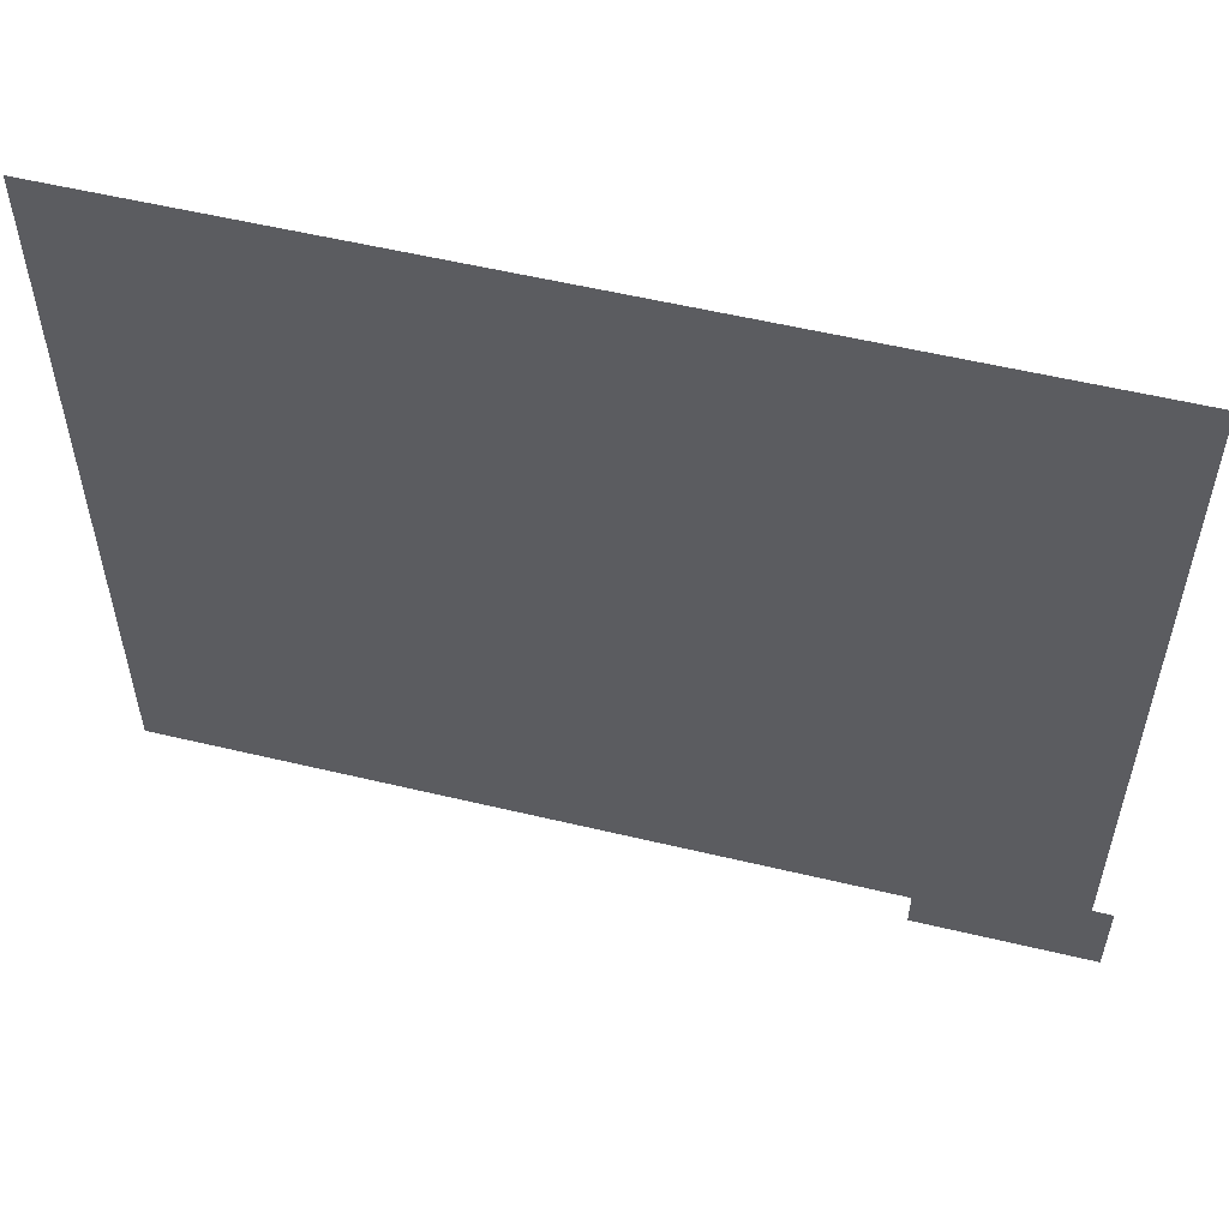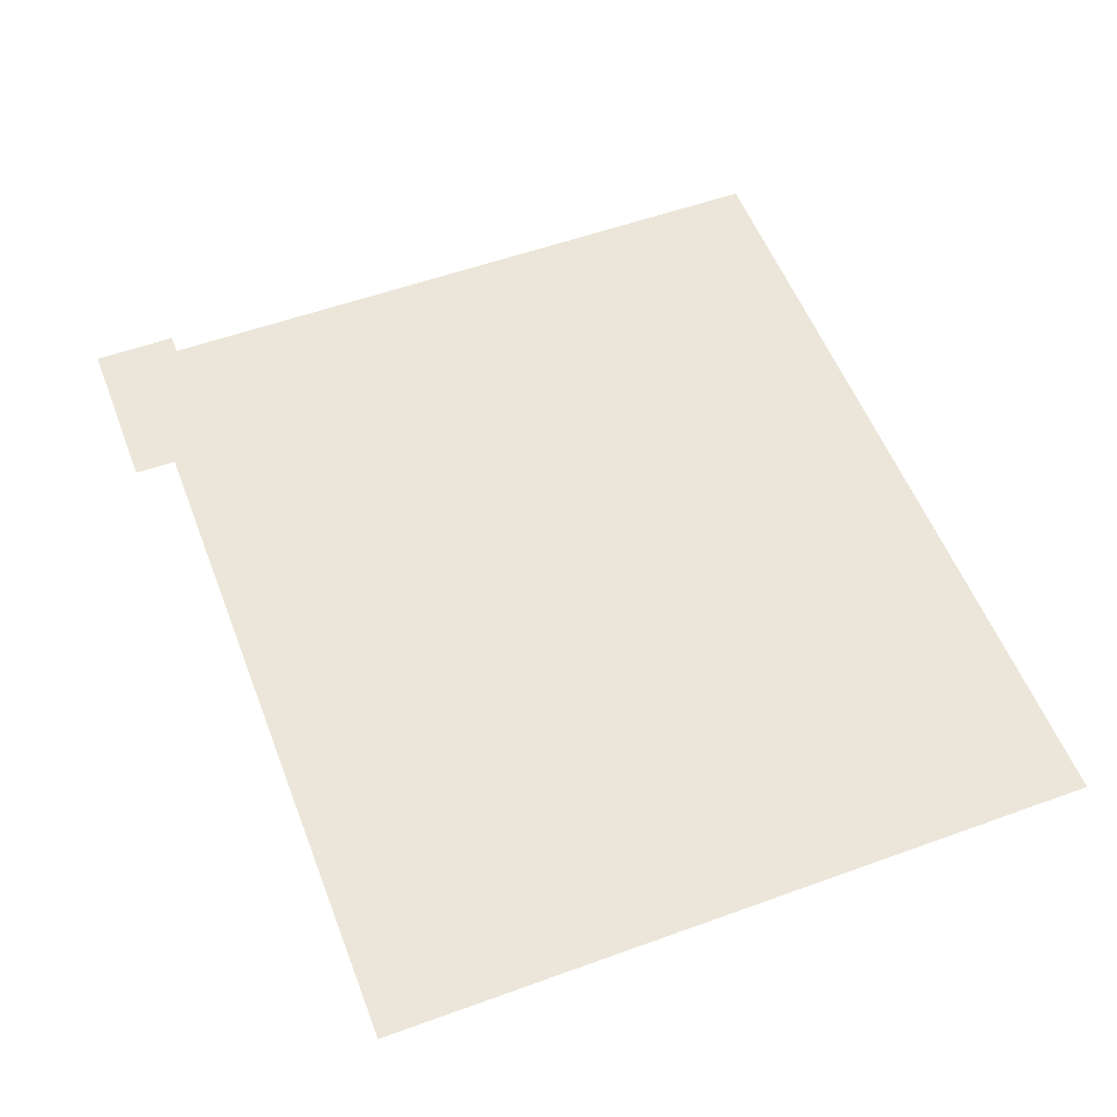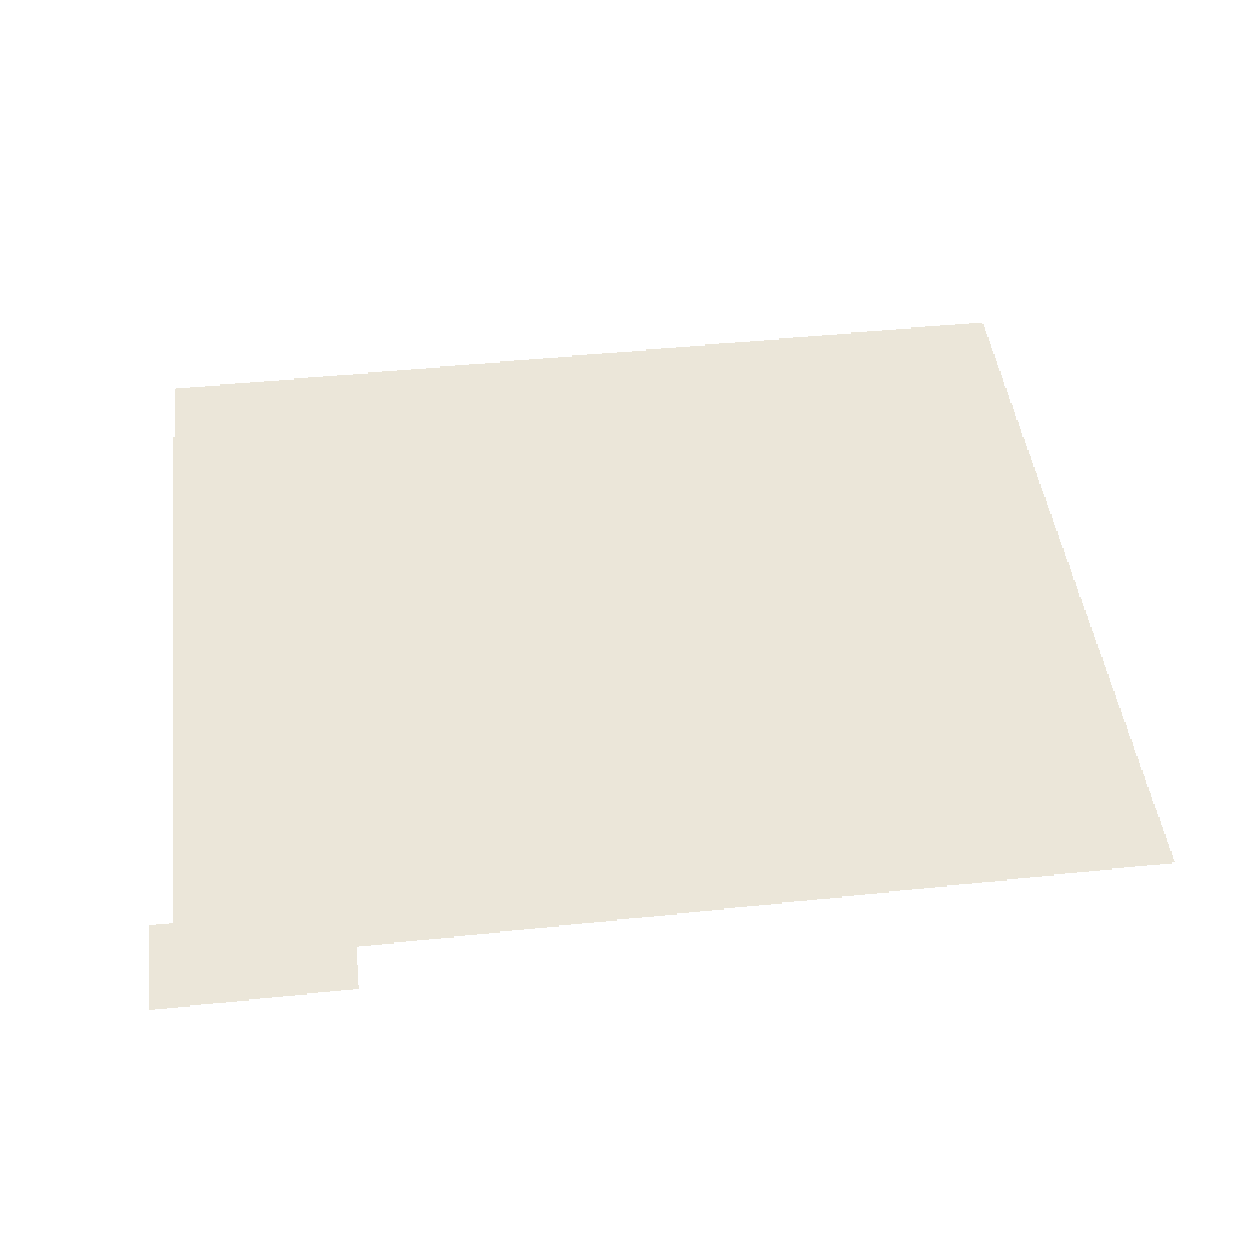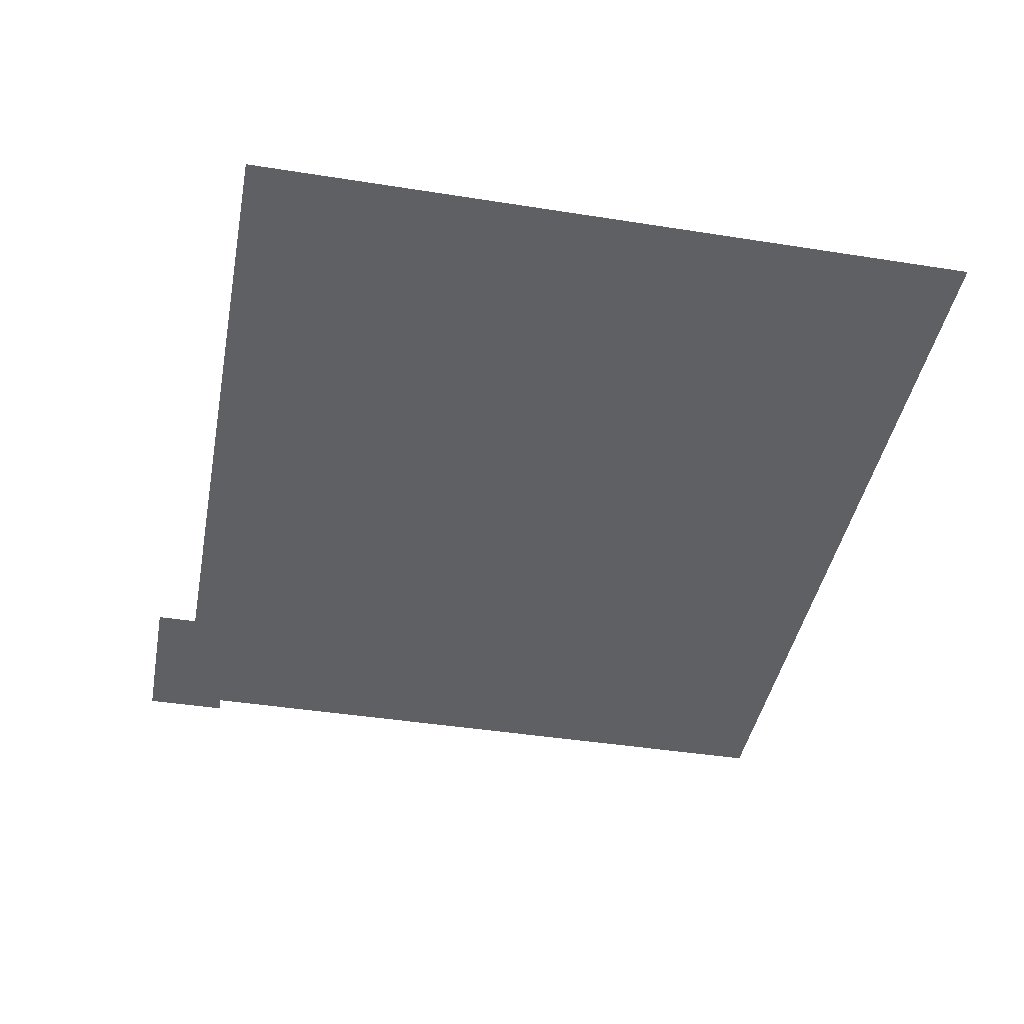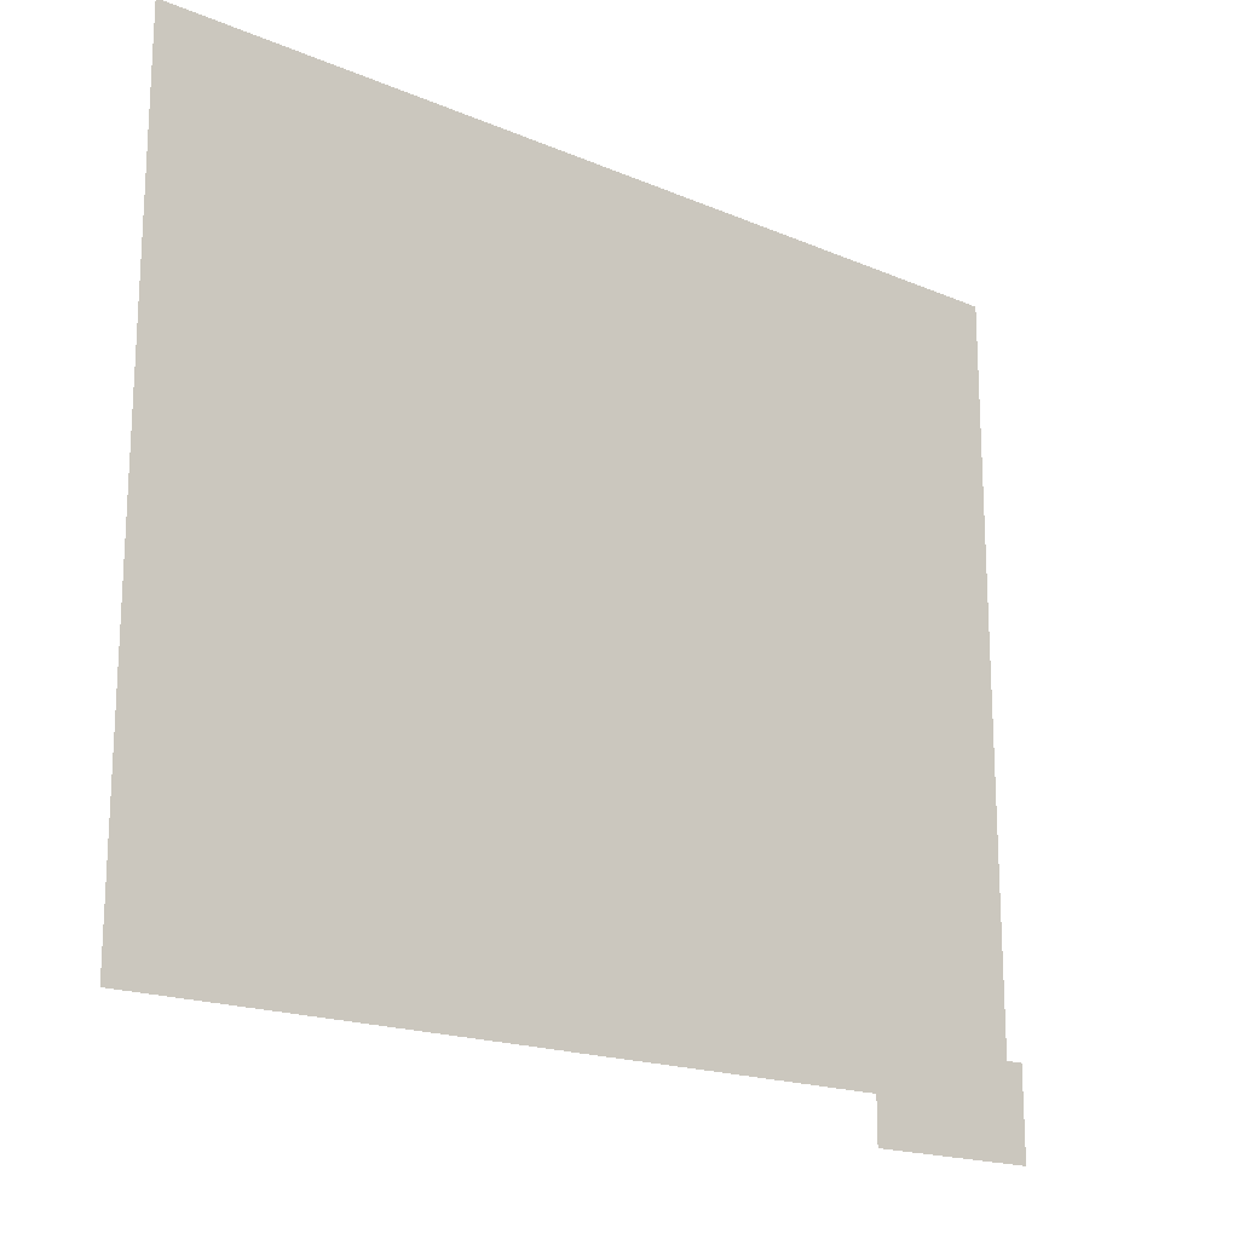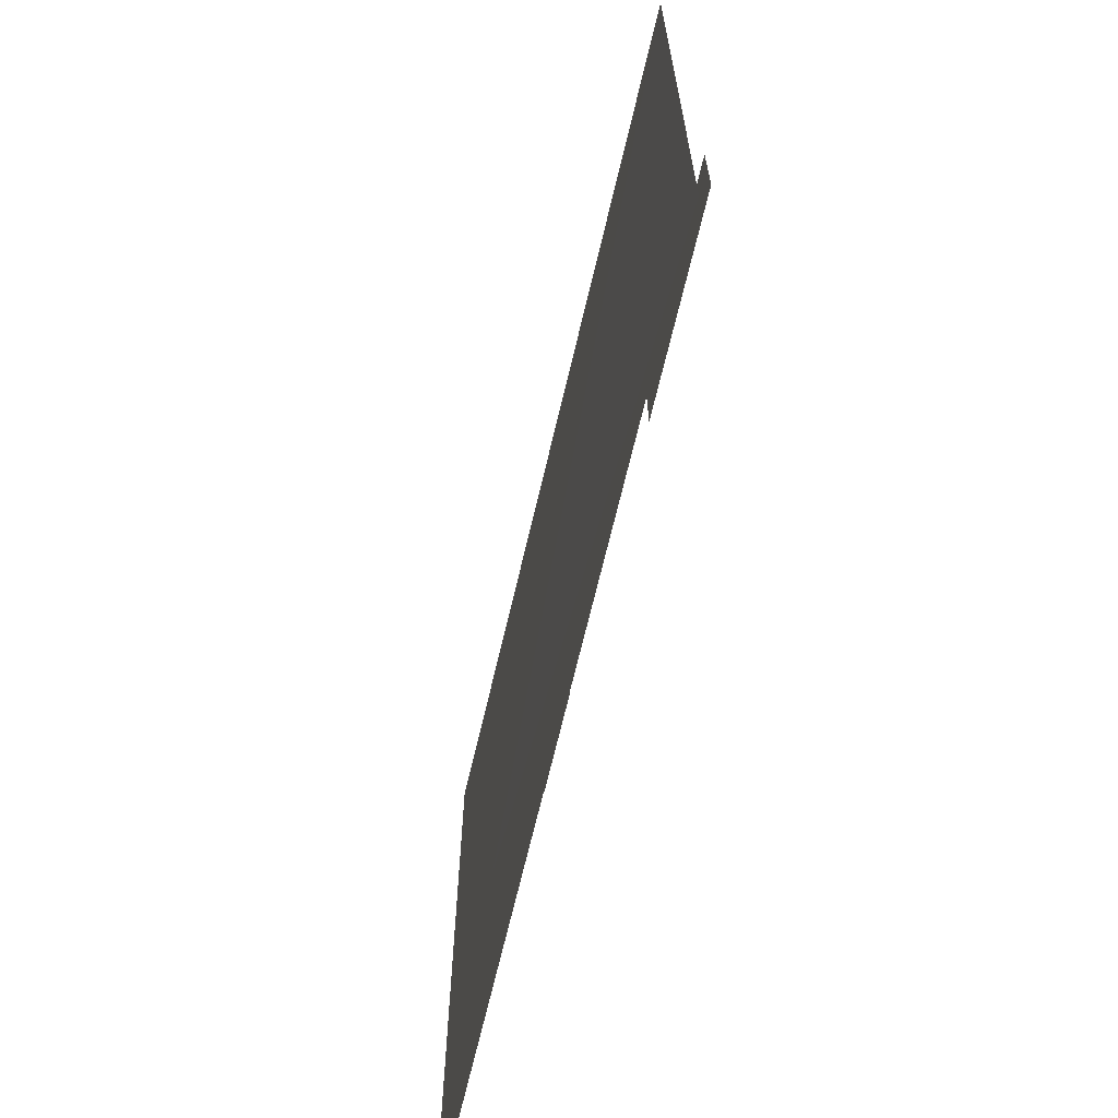
<metadata>
{"format":"obj","ext":"obj","renderer":"f3d","projection":"perspective","resolution":1024,"background":"white","views":[{"elev":55.7,"azim":-165.9,"up":"+Y"},{"elev":55.2,"azim":69.1,"up":"+Z"},{"elev":46.9,"azim":-7.2,"up":"+Z"},{"elev":-42.5,"azim":79.3,"up":"+Z"},{"elev":-18.1,"azim":140.5,"up":"+Y"},{"elev":-67.8,"azim":-103.2,"up":"+Y"}]}
</metadata>
<code>
g Field
v 0 0 1
v 0 1700 1
v 2000 1700 1
v 2000 0 1
f 1 2 3 4
g StartConfig
v 450 200 1.571
f 5 1 2
g GoalConfig
v 1550 500 -1.571
f 6 1 2
g Robot
v 355 100 4
v -45 100 4
v -45 -100 4
v 355 -100 4
f 7 8 9 10
g Obstacle0
v 900 0 2
v 1100 0 2
v 1100 1400 2
v 900 1400 2
f 11 12 13 14

</code>
